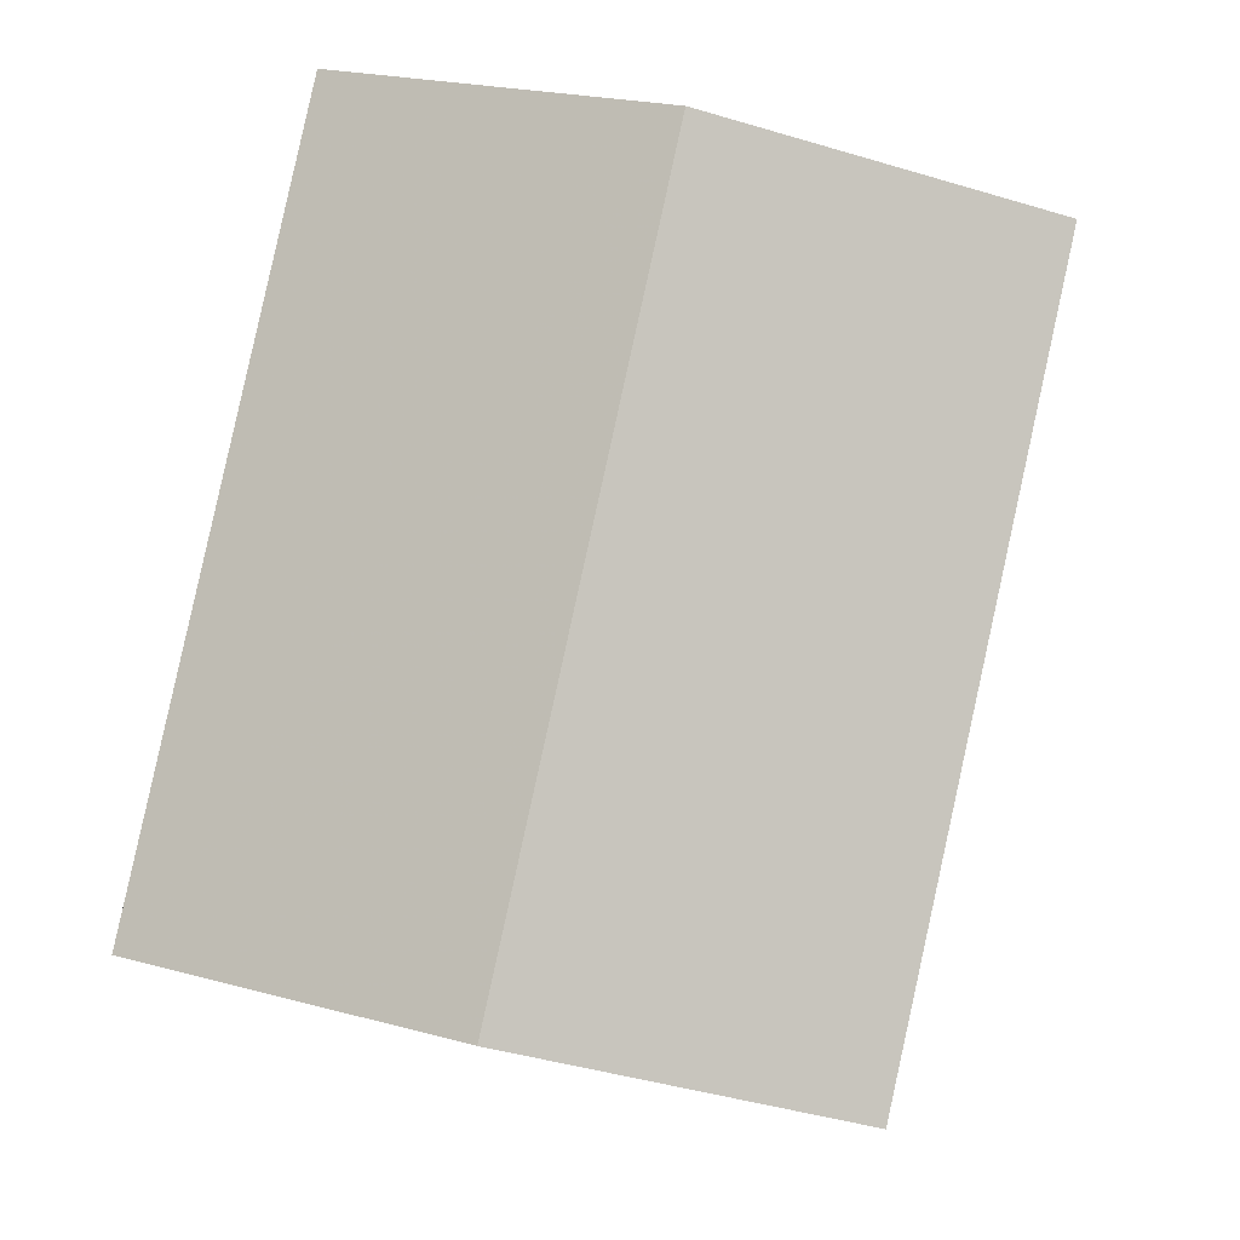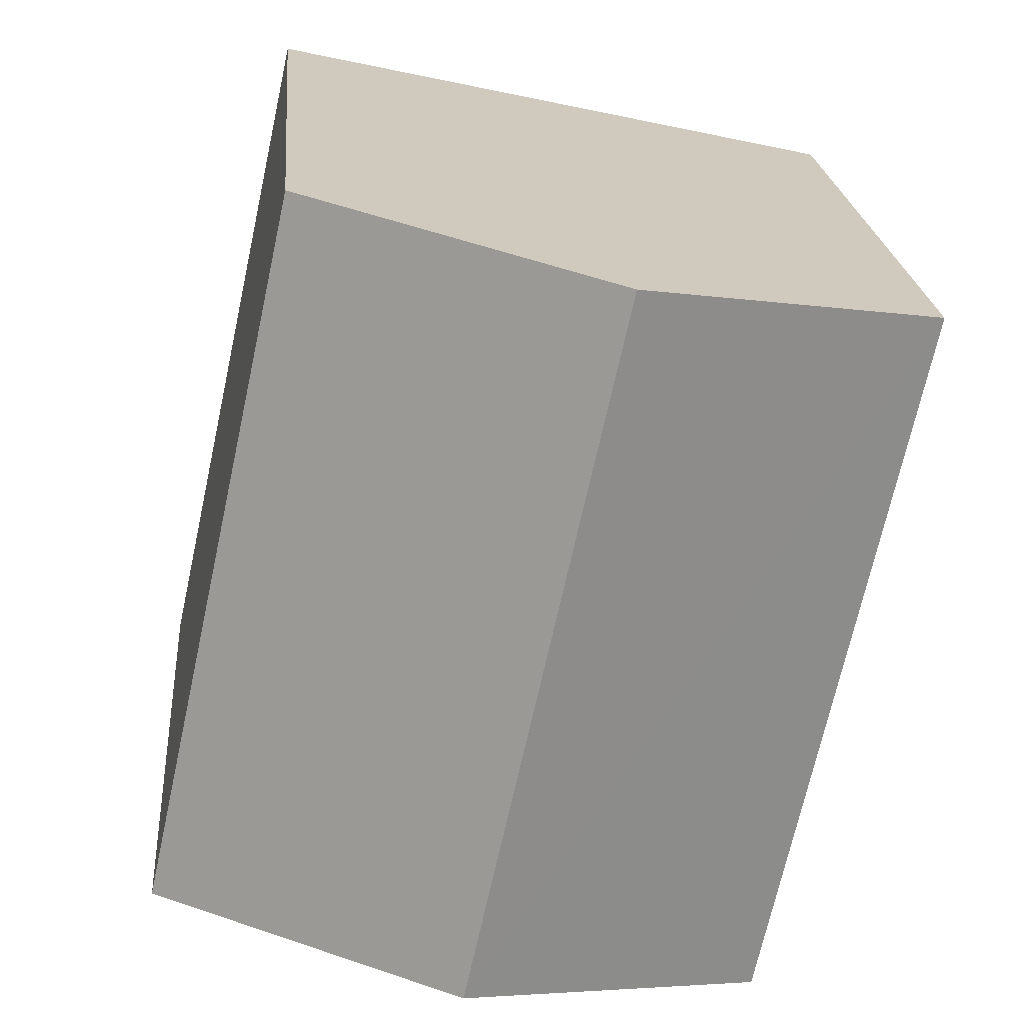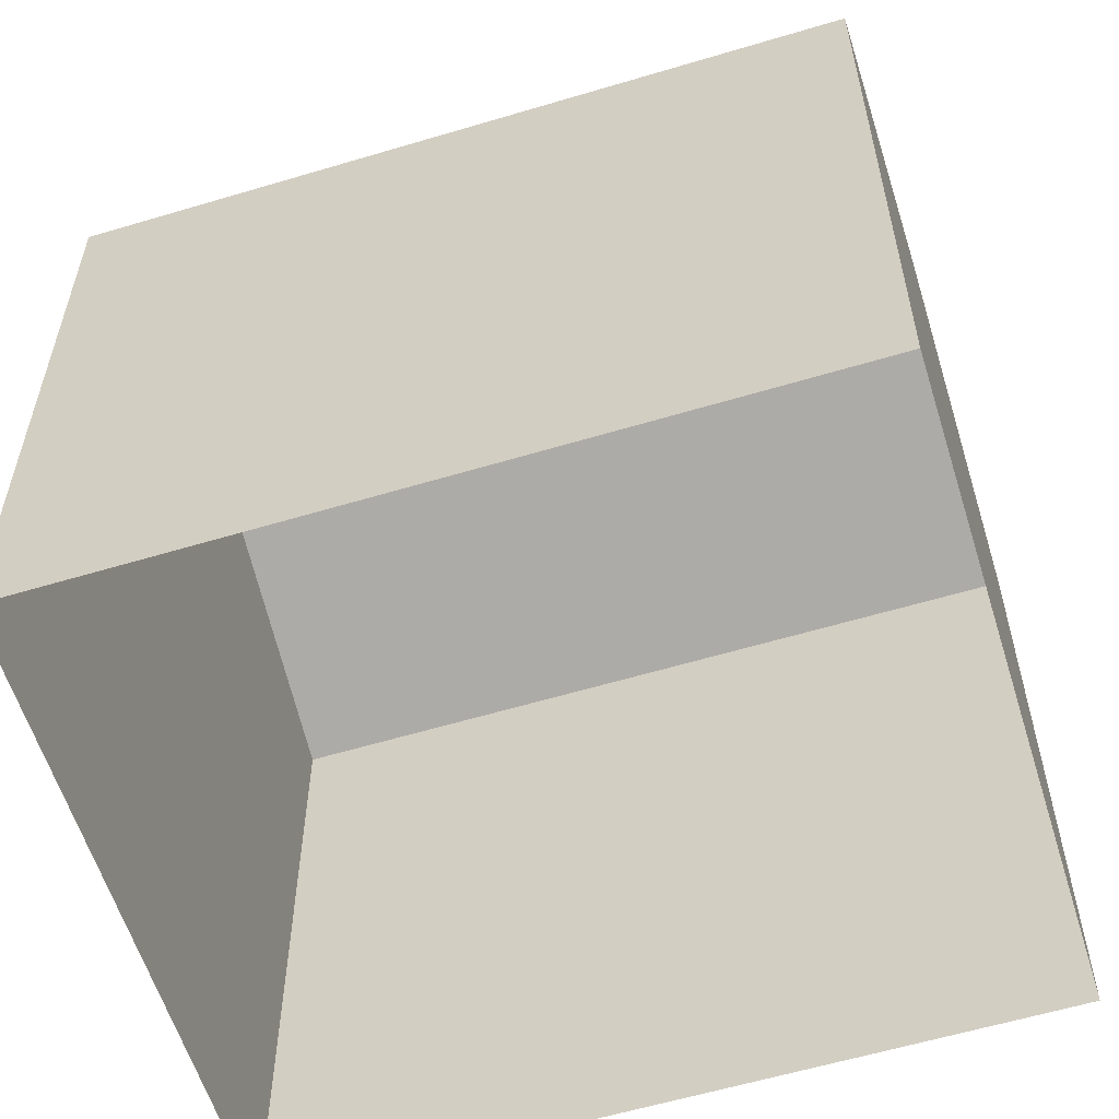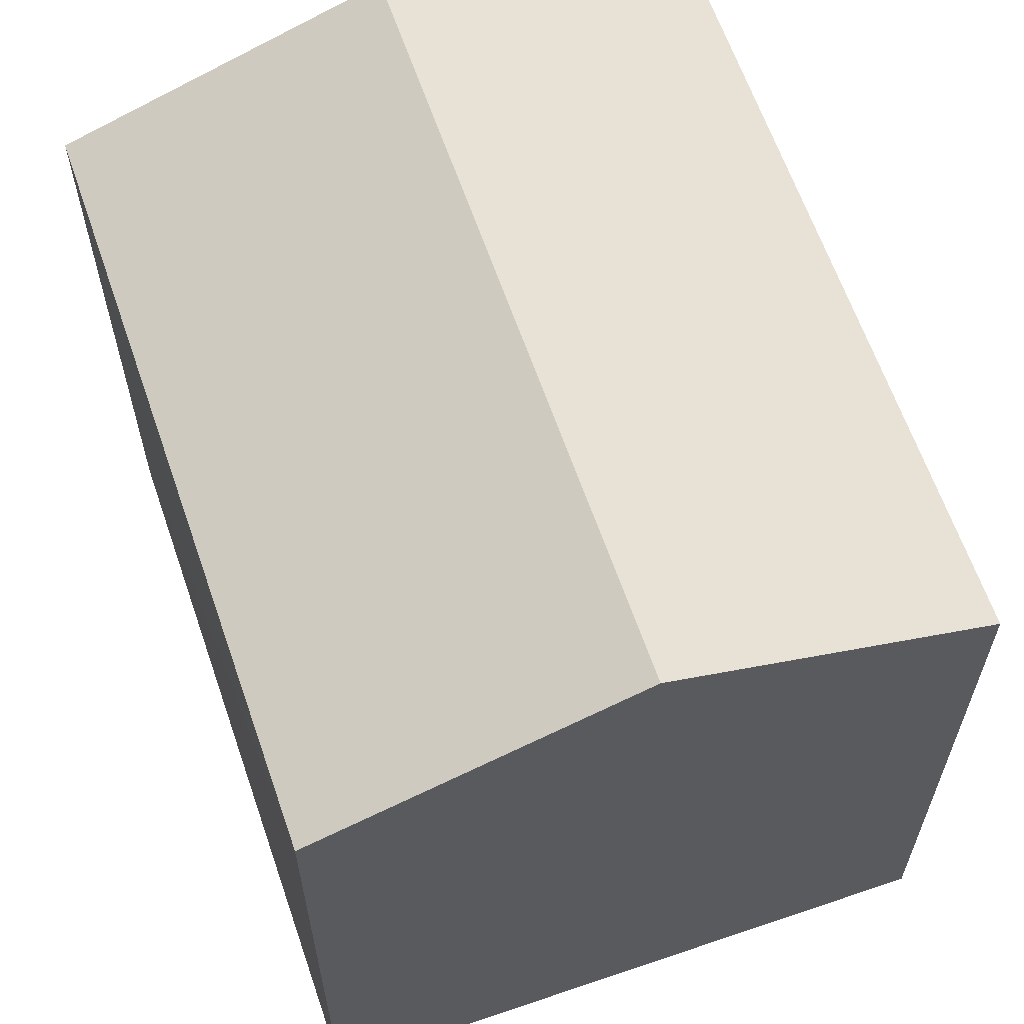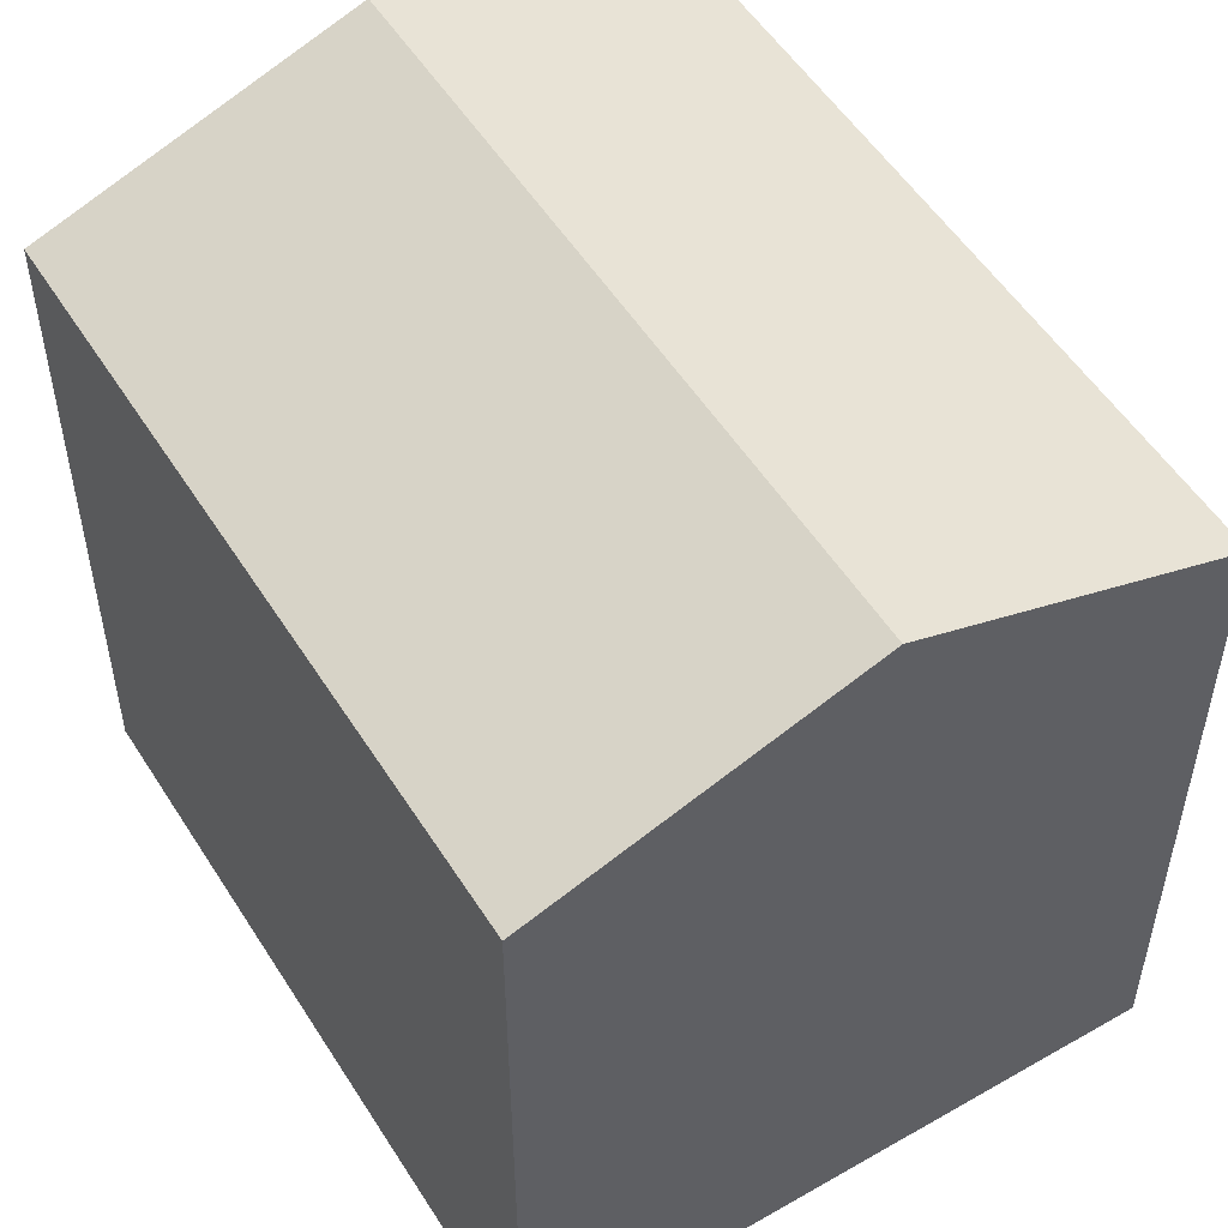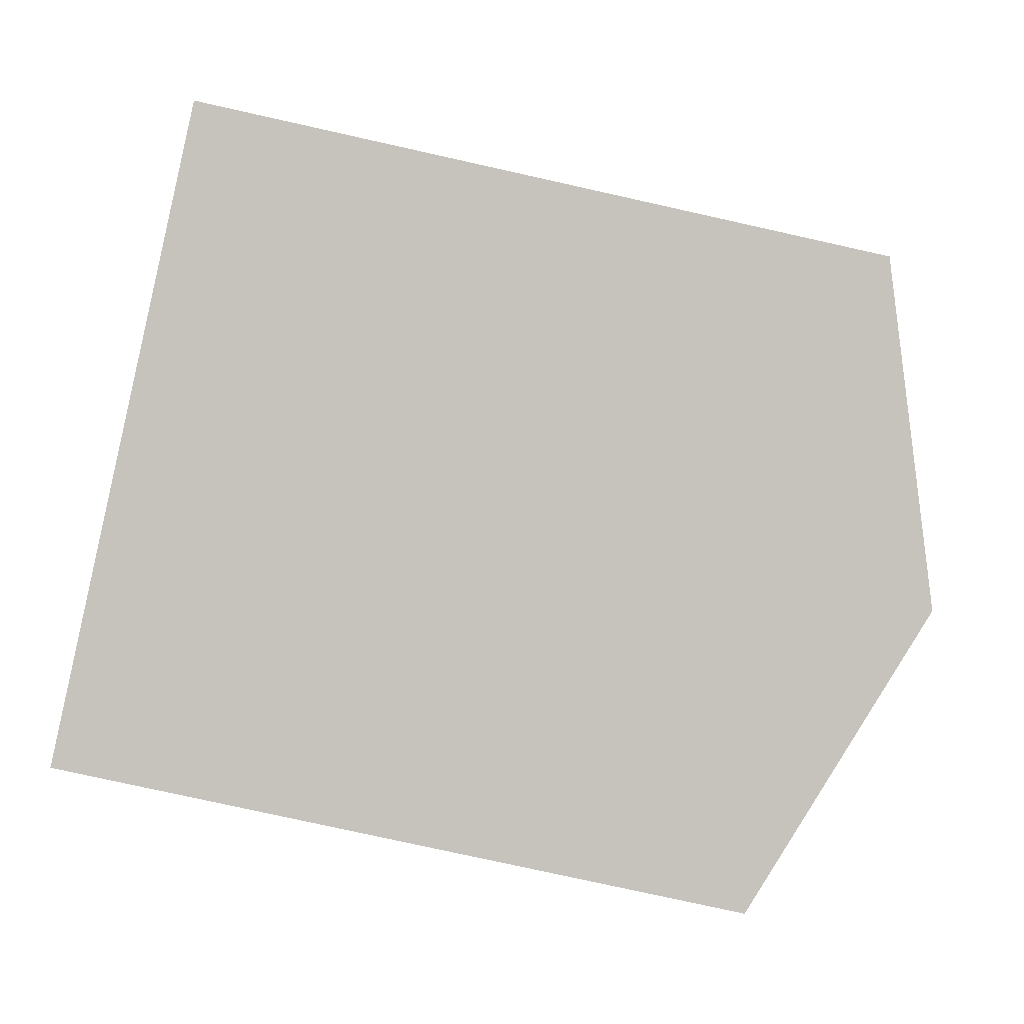
<metadata>
{"format":"obj","ext":"obj","renderer":"f3d","projection":"perspective","resolution":1024,"background":"white","views":[{"elev":-5.7,"azim":4.2,"up":"+Y"},{"elev":21.6,"azim":-4.6,"up":"+Y"},{"elev":-59.0,"azim":94.8,"up":"+Z"},{"elev":63.3,"azim":148.6,"up":"+Z"},{"elev":53.2,"azim":-44.0,"up":"+Z"},{"elev":-76.2,"azim":-102.6,"up":"+Y"}]}
</metadata>
<code>
v -8.945e+04 -9.961e+04 4.849
v -8.944e+04 -9.961e+04 4.848
v -8.945e+04 -9.961e+04 4.849
v -8.945e+04 -9.961e+04 4.849
v -8.945e+04 -9.961e+04 11.59
v -8.945e+04 -9.961e+04 11.59
v -8.944e+04 -9.961e+04 10.62
v -8.945e+04 -9.961e+04 10.62
v -8.945e+04 -9.961e+04 10.62
v -8.945e+04 -9.961e+04 10.62
f 1 2 3
f 1 4 2
f 5 6 7
f 8 5 9
f 6 5 8
f 7 6 10
f 7 2 4
f 9 7 4
f 7 3 2
f 7 10 3
f 9 4 1
f 8 9 1
f 5 7 9
f 6 8 10
f 10 1 3
f 10 8 1

</code>
